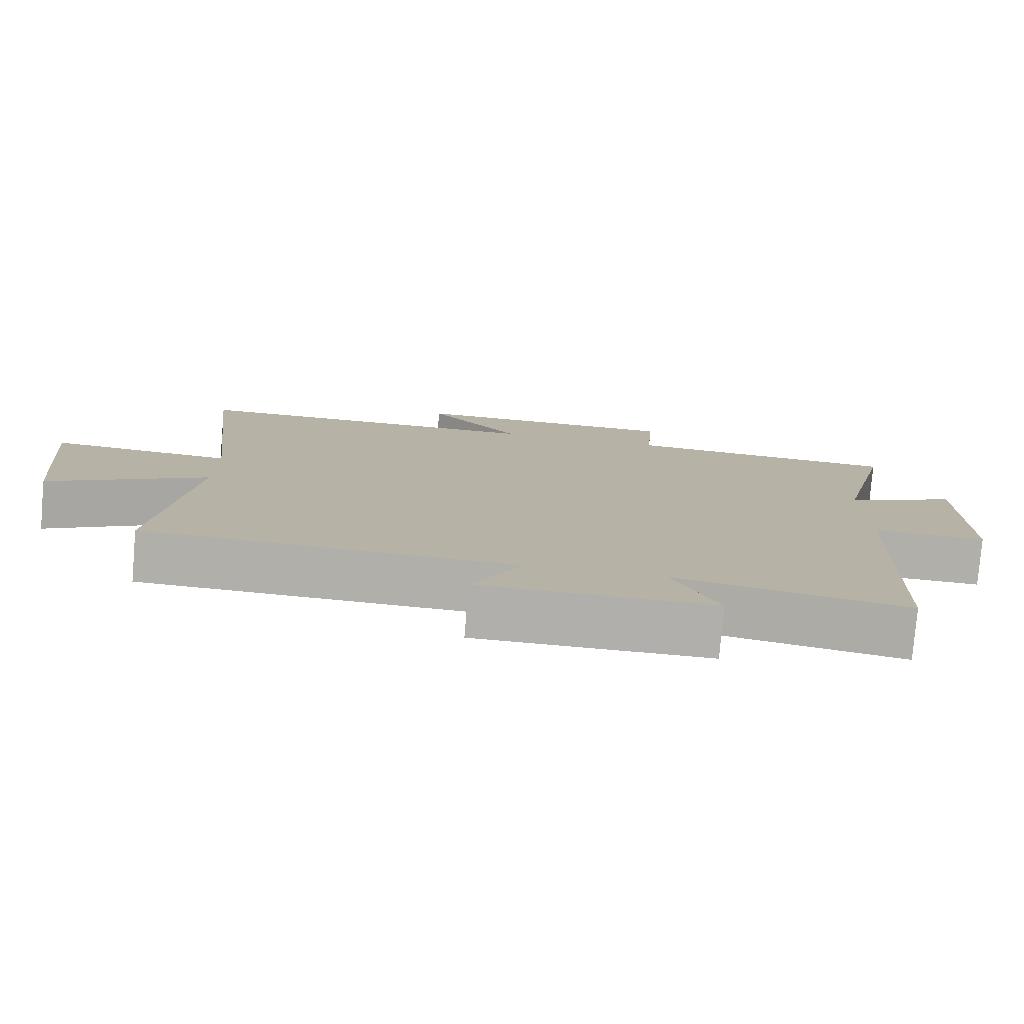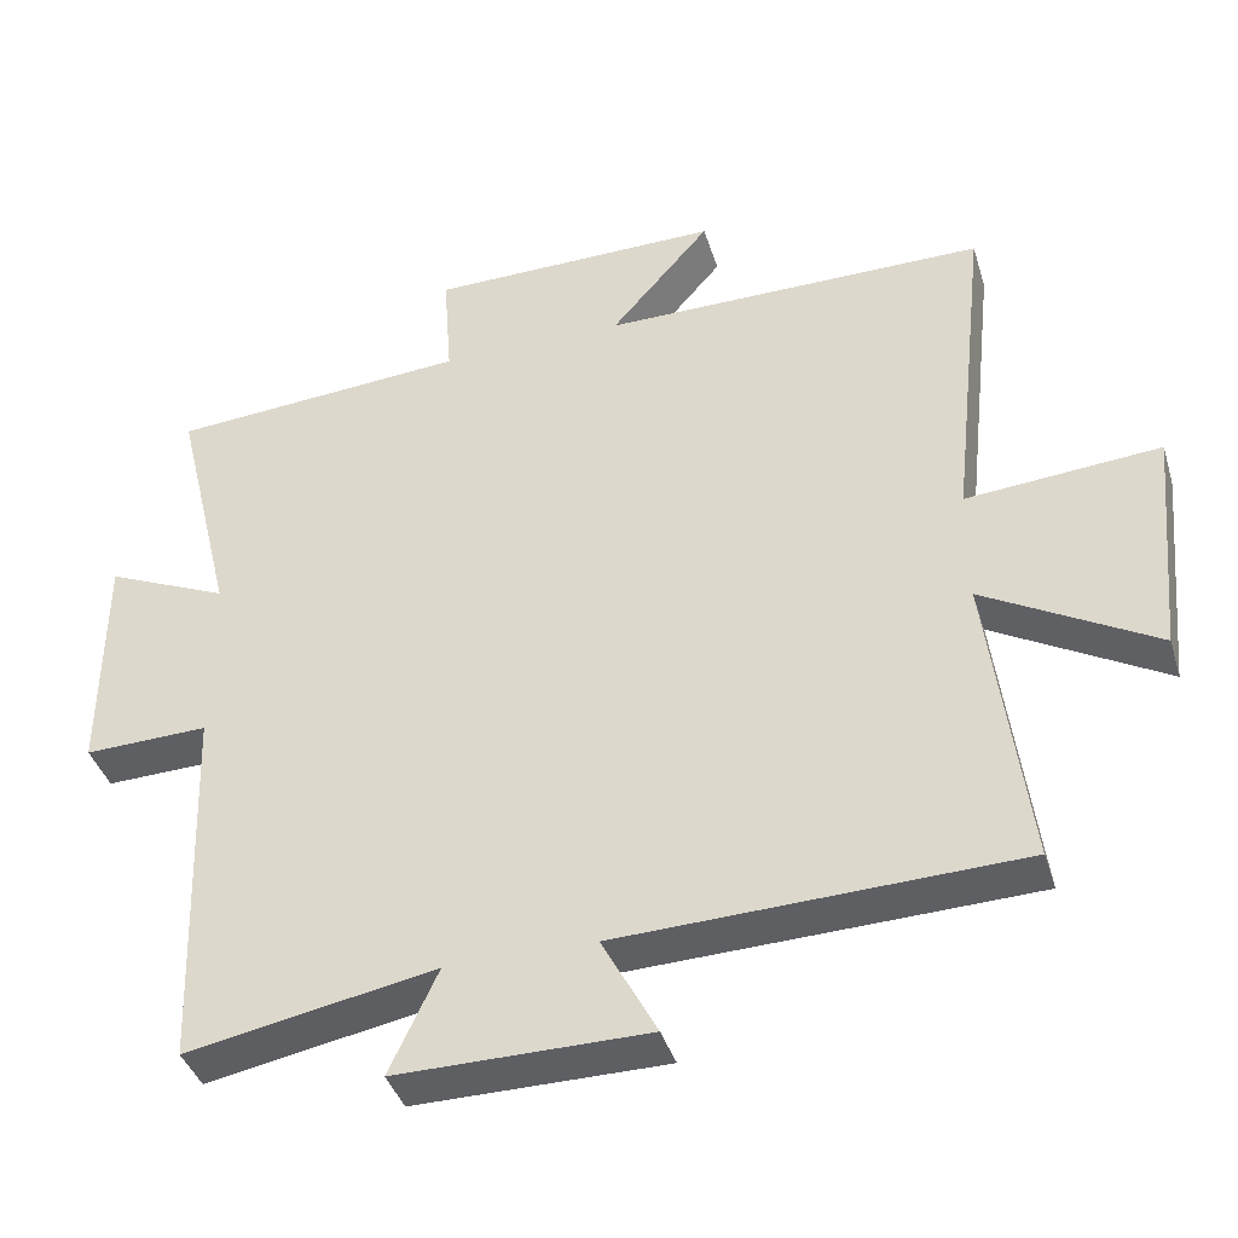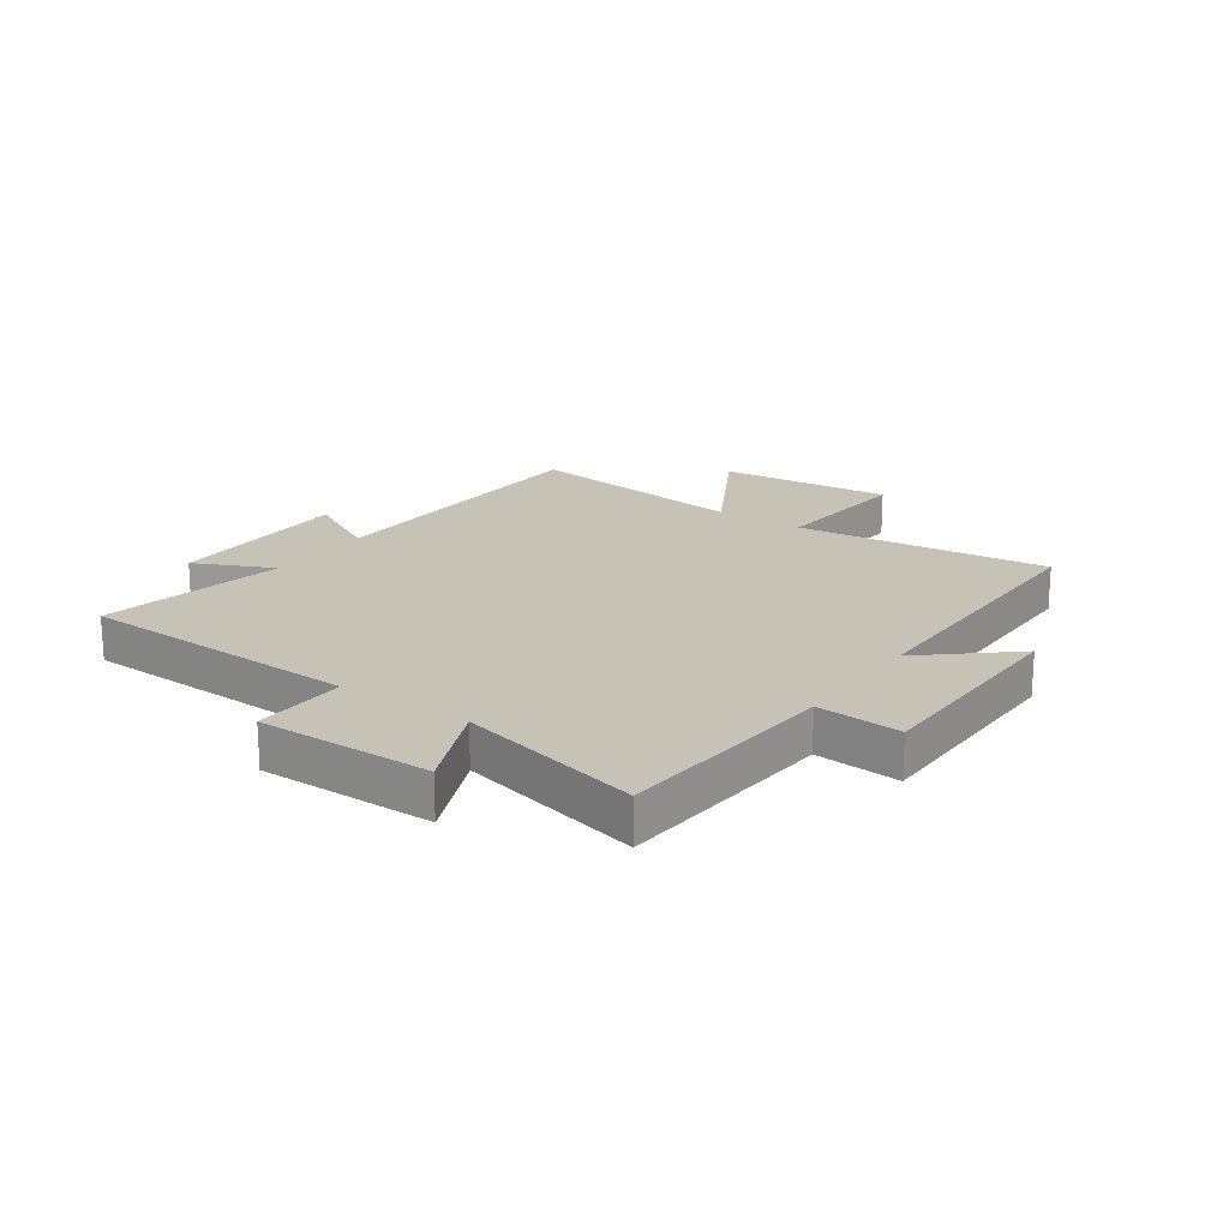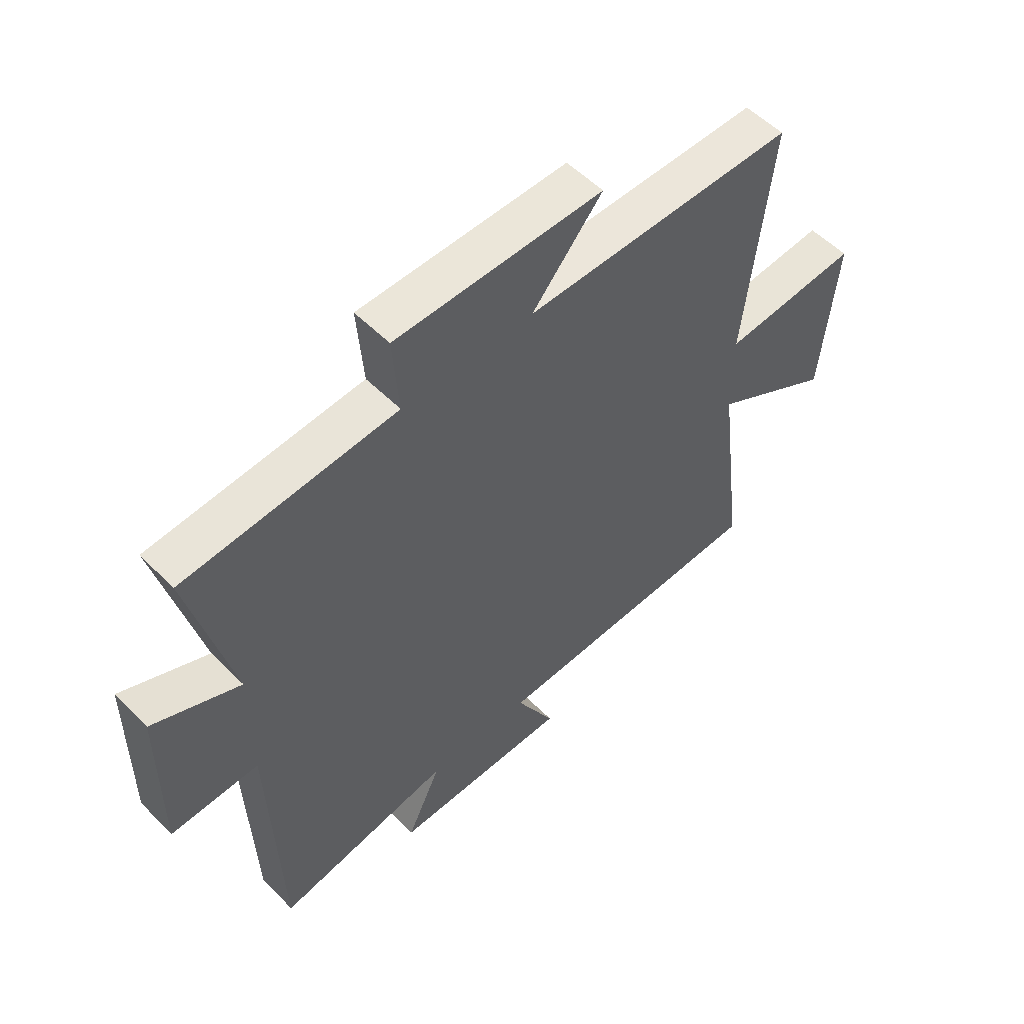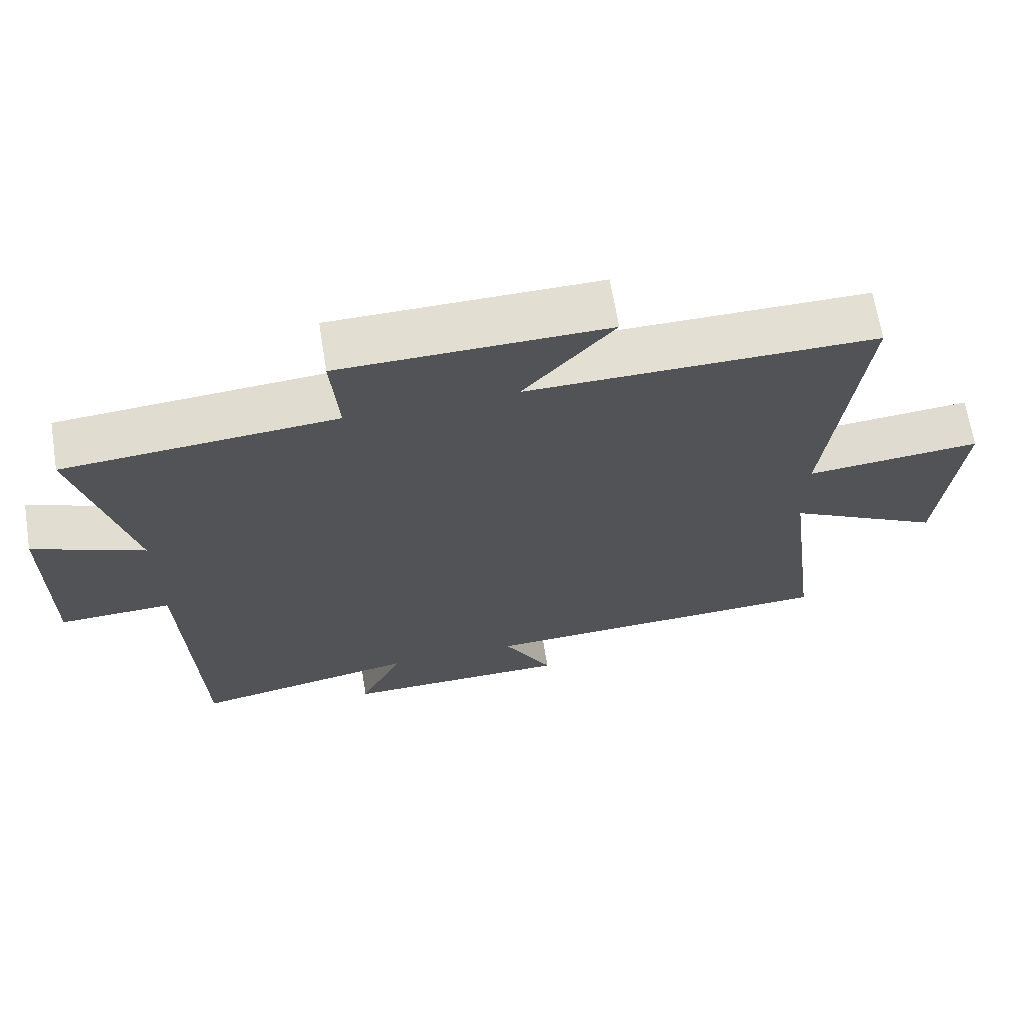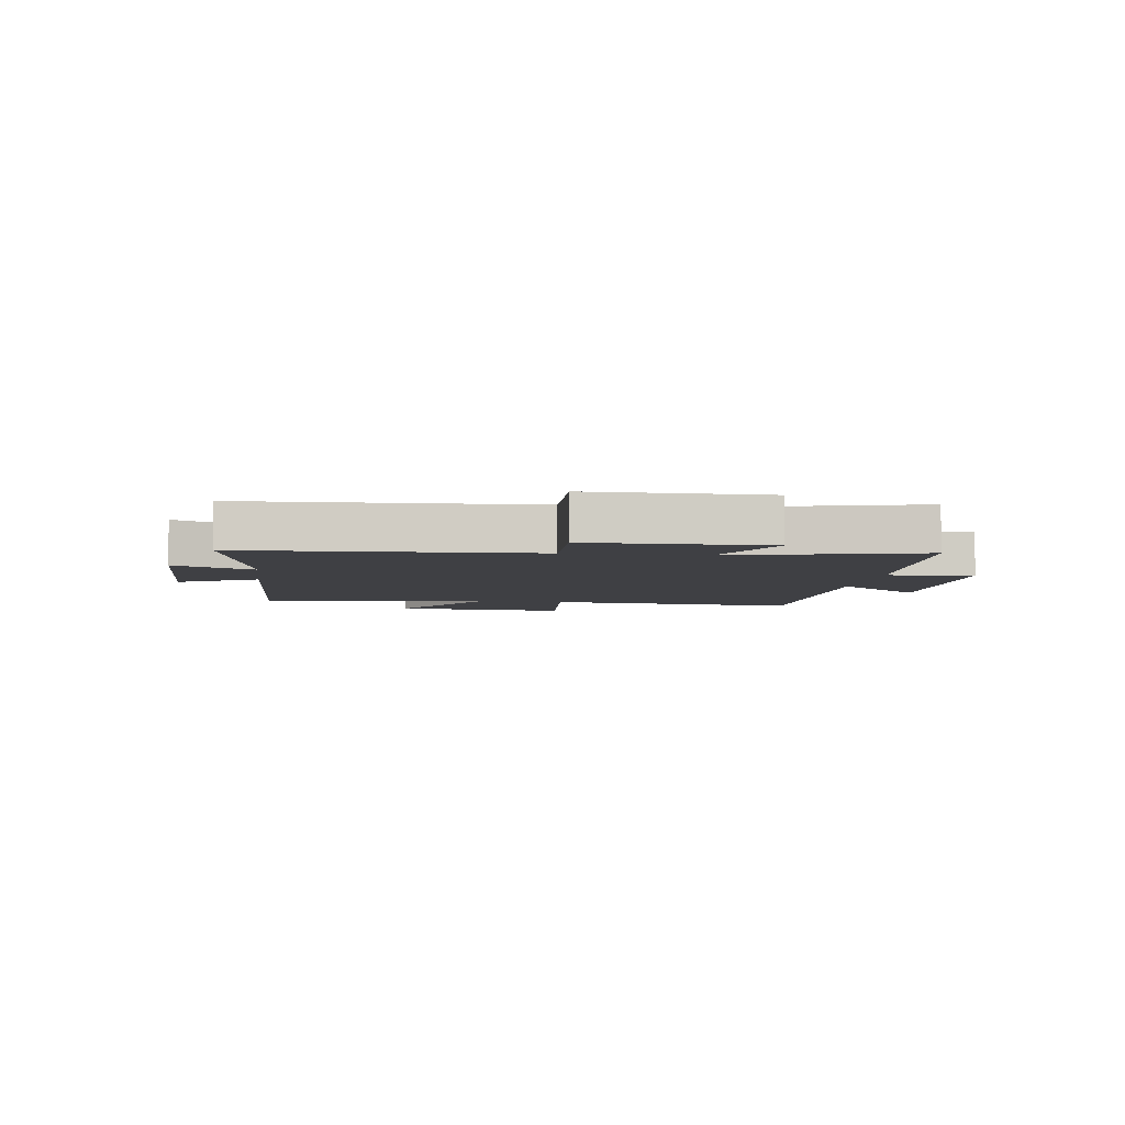
<metadata>
{"format":"obj","ext":"obj","renderer":"f3d","projection":"perspective","resolution":1024,"background":"white","views":[{"elev":-78.2,"azim":175.2,"up":"+Z"},{"elev":-39.8,"azim":16.6,"up":"+Z"},{"elev":19.3,"azim":-55.0,"up":"+Y"},{"elev":54.3,"azim":-43.3,"up":"+Z"},{"elev":67.1,"azim":-9.3,"up":"+Z"},{"elev":-5.0,"azim":-97.6,"up":"+Y"}]}
</metadata>
<code>
v 0.55 0.07 -0.482
v 0.032 0.07 -0.5
v 0.103 0.07 -0.633
v -0.223 0.07 -0.635
v -0.16 0.07 -0.5
v -0.483 0.07 -0.561
v -0.5 0.07 -0.073
v -0.661 0.07 -0.078
v -0.659 0.07 0.222
v -0.5 0.07 0.153
v -0.577 0.07 0.471
v -0.19 0.07 0.5
v -0.201 0.07 0.645
v 0.179 0.07 0.649
v 0.05 0.07 0.5
v 0.548 0.07 0.501
v 0.5 0.07 0.064
v 0.751 0.07 0.085
v 0.723 0.07 -0.215
v 0.5 0.07 -0.09
v 0.55 0 -0.482
v 0.032 0 -0.5
v 0.103 0 -0.633
v -0.223 0 -0.635
v -0.16 0 -0.5
v -0.483 0 -0.561
v -0.5 0 -0.073
v -0.661 0 -0.078
v -0.659 0 0.222
v -0.5 0 0.153
v -0.577 0 0.471
v -0.19 0 0.5
v -0.201 0 0.645
v 0.179 0 0.649
v 0.05 0 0.5
v 0.548 0 0.501
v 0.5 0 0.064
v 0.751 0 0.085
v 0.723 0 -0.215
v 0.5 0 -0.09
f 17 18 19 20
f 15 16 17
f 15 17 20
f 12 13 14 15
f 20 1 2
f 15 20 2
f 12 15 2
f 11 12 2
f 10 11 2
f 7 8 9 10
f 5 6 7 10
f 2 3 4 5
f 2 5 10
f 40 39 38 37
f 37 36 35
f 40 37 35
f 35 34 33 32
f 22 21 40
f 22 40 35
f 22 35 32
f 22 32 31
f 22 31 30
f 30 29 28 27
f 30 27 26 25
f 25 24 23 22
f 30 25 22
f 1 21 22 2
f 2 22 23 3
f 3 23 24 4
f 4 24 25 5
f 5 25 26 6
f 6 26 27 7
f 7 27 28 8
f 8 28 29 9
f 9 29 30 10
f 10 30 31 11
f 11 31 32 12
f 12 32 33 13
f 13 33 34 14
f 14 34 35 15
f 15 35 36 16
f 16 36 37 17
f 17 37 38 18
f 18 38 39 19
f 19 39 40 20
f 20 40 21 1

</code>
